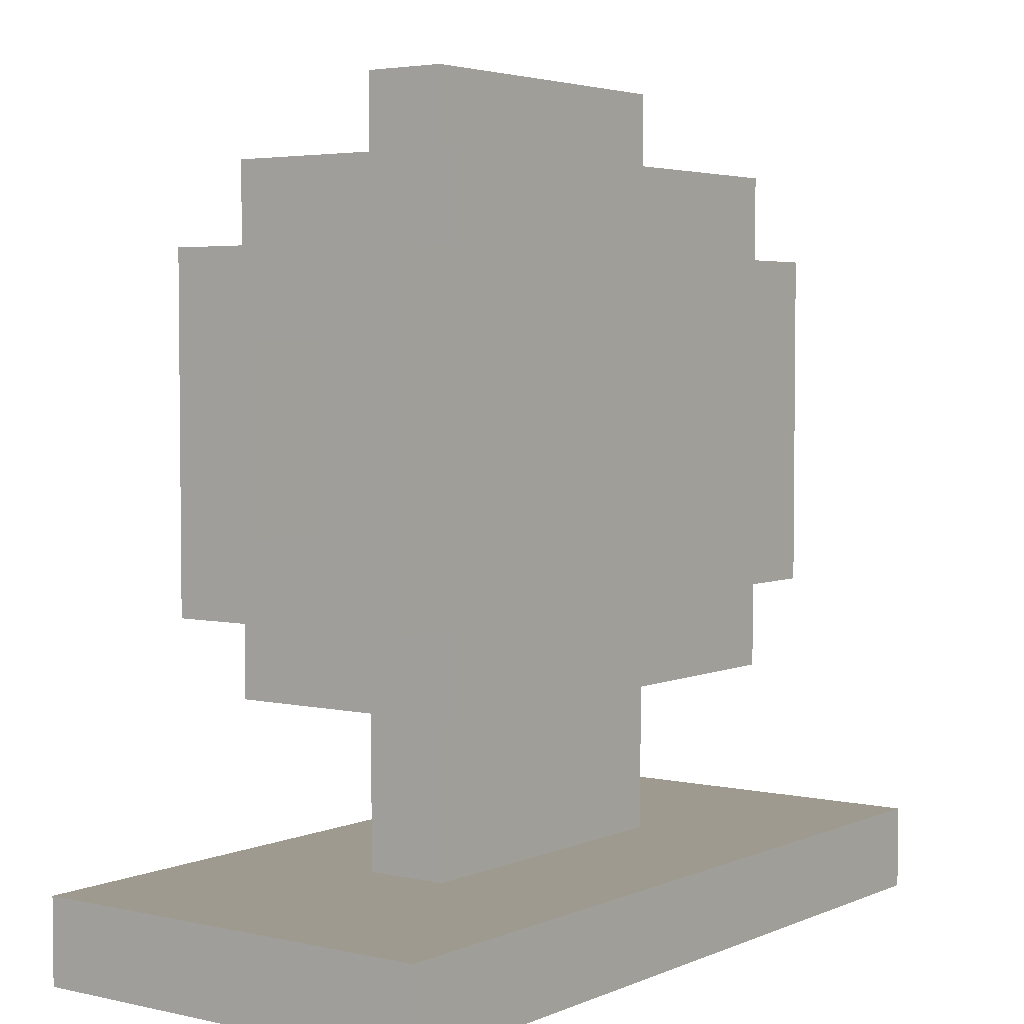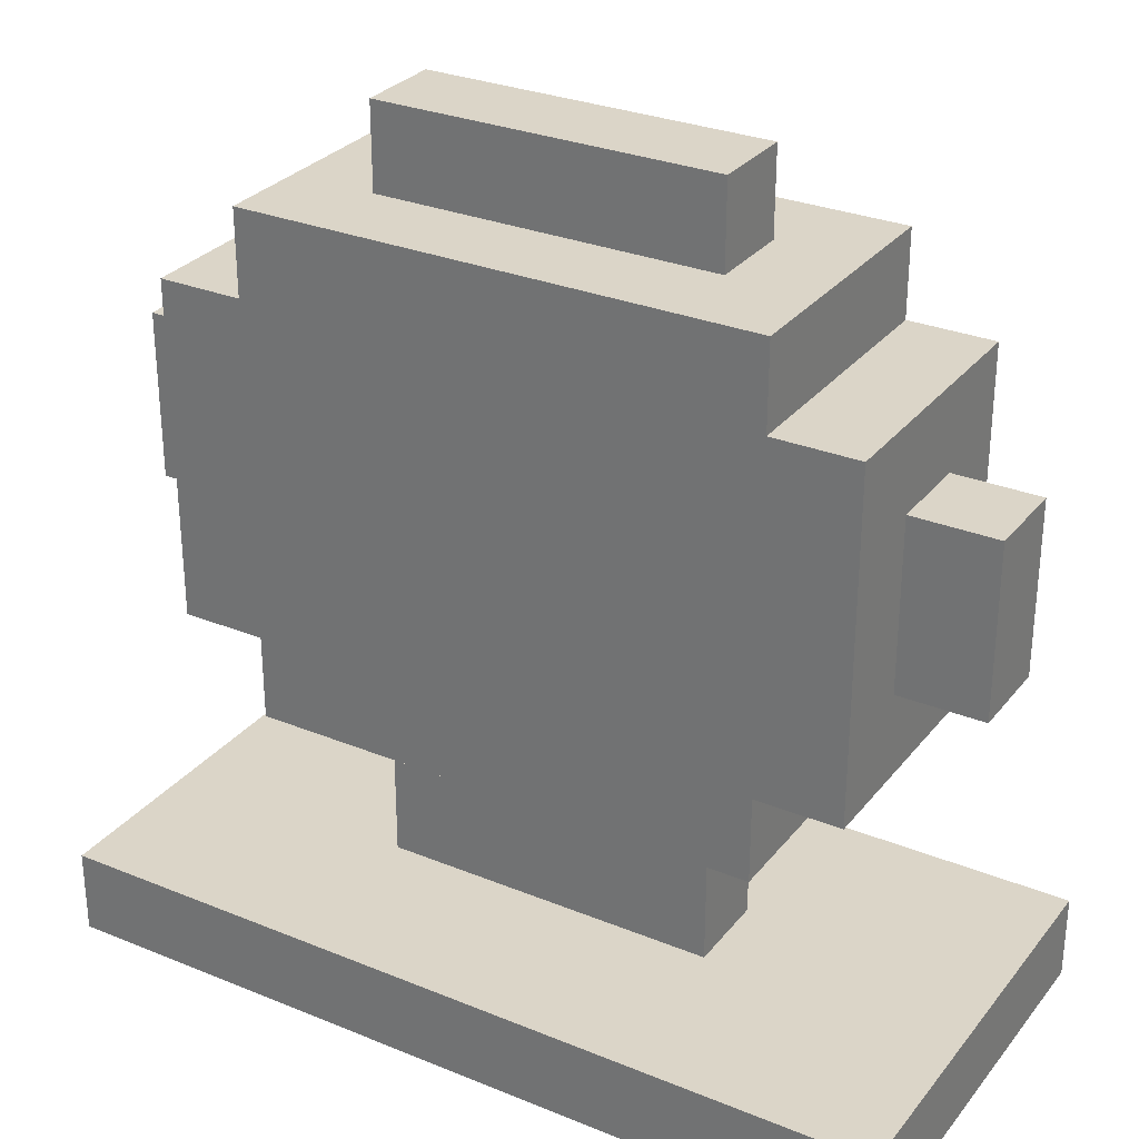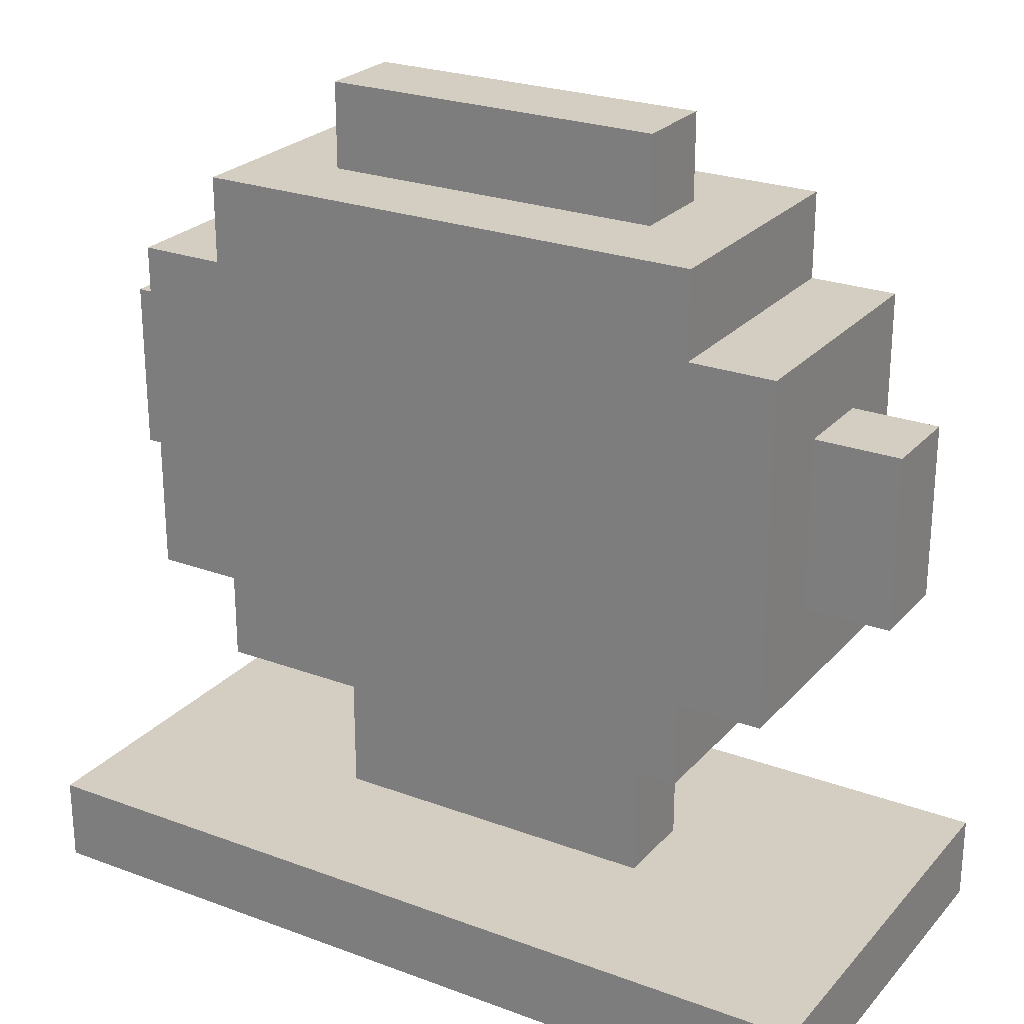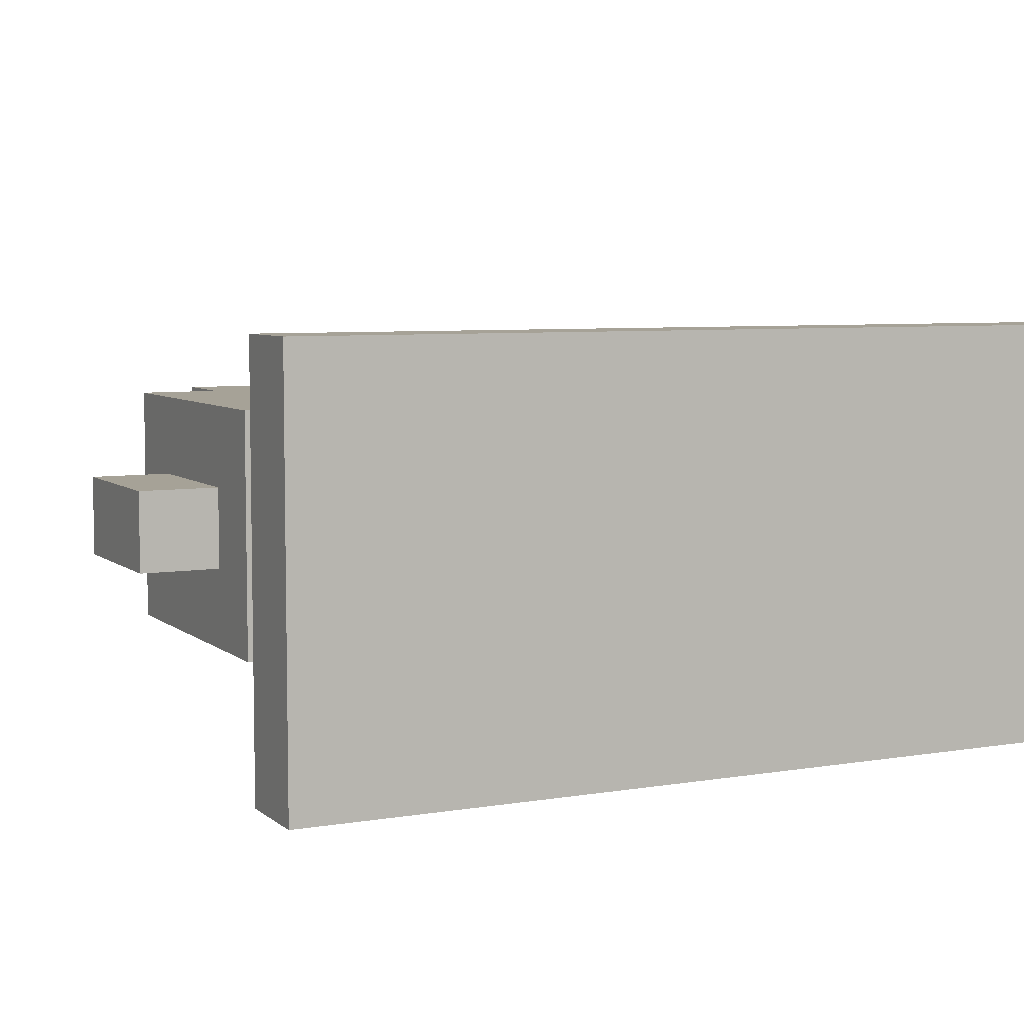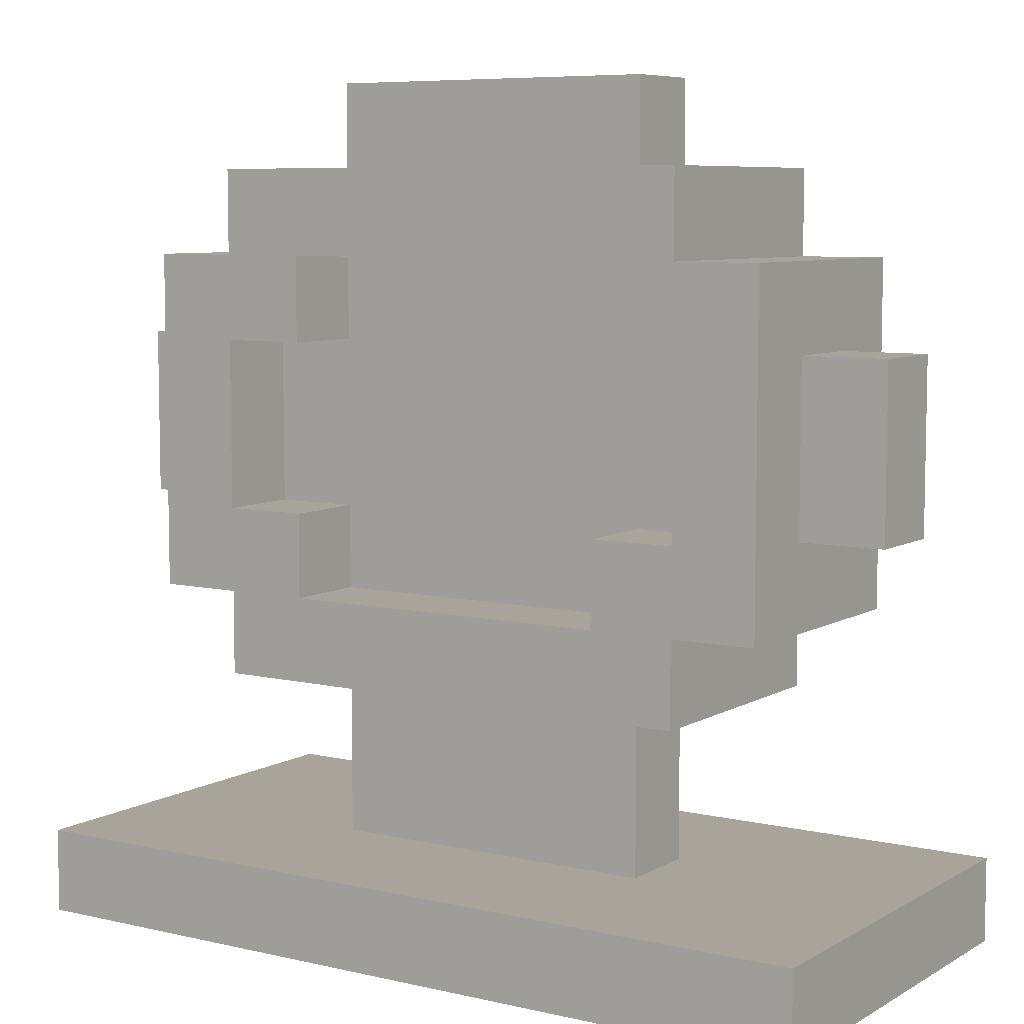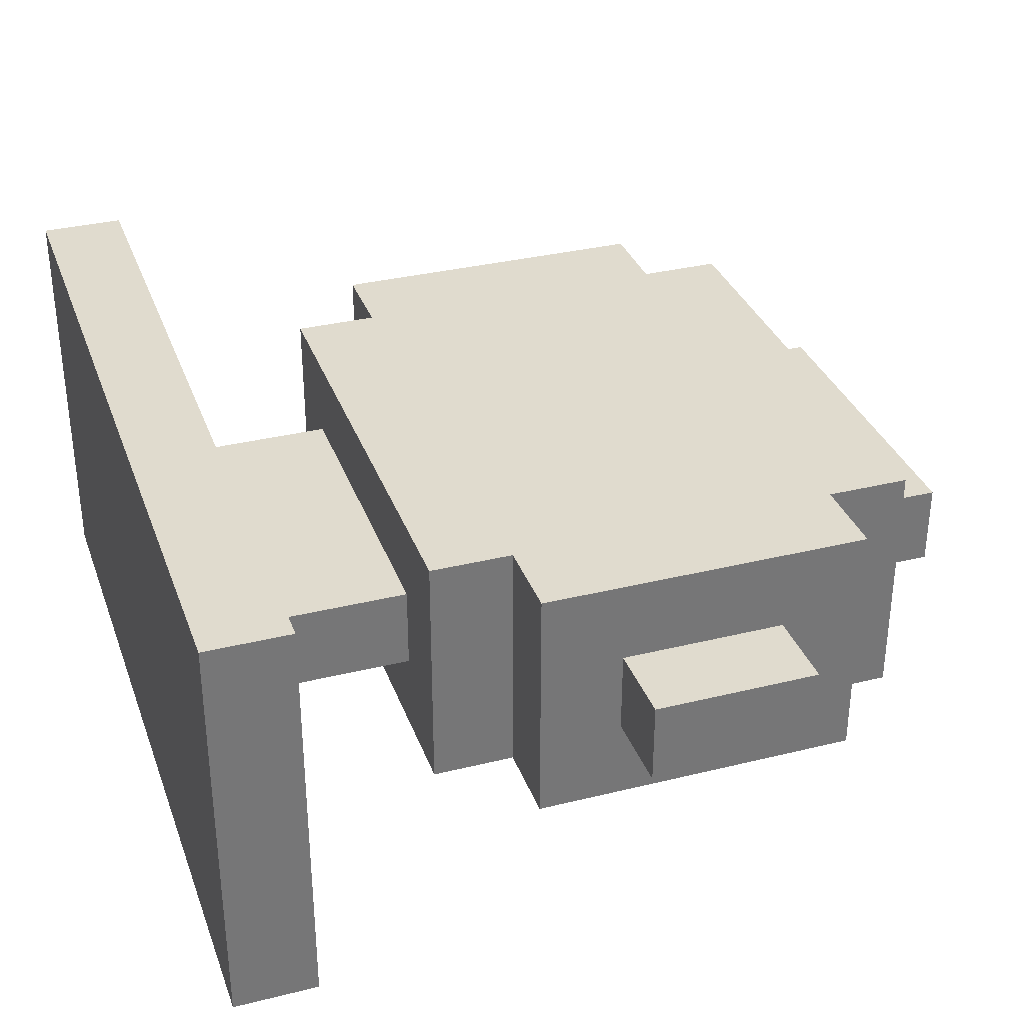
<metadata>
{"format":"obj","ext":"obj","renderer":"f3d","projection":"perspective","resolution":1024,"background":"white","views":[{"elev":3.8,"azim":-53.6,"up":"+Y"},{"elev":29.5,"azim":31.0,"up":"+Y"},{"elev":24.9,"azim":31.1,"up":"+Y"},{"elev":6.4,"azim":-26.3,"up":"+Z"},{"elev":7.2,"azim":-146.8,"up":"+Y"},{"elev":33.5,"azim":71.4,"up":"+Z"}]}
</metadata>
<code>
o new_monitor3
v -0.5 -0.4455 0.2773
v -0.5 -0.5455 -0.2227
v -0.5 -0.5455 0.2773
v -0.5 -0.4455 -0.2227
v -0.5 0.1545 0.07727
v -0.5 -0.04545 -0.02273
v -0.5 -0.04546 0.07727
v -0.5 0.1545 -0.02273
v -0.4 -0.04546 0.07727
v -0.4 -0.1455 -0.1227
v -0.4 -0.1455 0.1773
v -0.4 -0.04545 -0.02273
v -0.4 0.1545 0.07727
v -0.4 0.1545 -0.02273
v -0.4 0.2545 0.1773
v -0.4 0.2545 -0.1227
v -0.3 -0.1455 0.1773
v -0.3 -0.2455 -0.1227
v -0.3 -0.2455 0.1773
v -0.3 -0.1455 -0.1227
v -0.3 0.3545 0.1773
v -0.3 0.2545 -0.1227
v -0.3 0.2545 0.1773
v -0.3 0.3545 -0.1227
v -0.2 -0.2455 0.07727
v -0.2 -0.4455 -0.02273
v -0.2 -0.4455 0.07727
v -0.2 -0.2455 -0.02273
v -0.2 0.4545 0.07727
v -0.2 0.3545 -0.02273
v -0.2 0.3545 0.07727
v -0.2 0.4545 -0.02273
v 0.2 -0.04545 -0.02273
v 0.2 -0.1455 -0.1227
v 0.2 -0.1455 -0.02273
v 0.2 -0.04545 -0.1227
v 0.2 0.2545 -0.02273
v 0.2 0.1545 -0.1227
v 0.2 0.1545 -0.02273
v 0.2 0.2545 -0.1227
v 0.3 0.1545 -0.02273
v 0.3 -0.04545 -0.1227
v 0.3 -0.04545 -0.02273
v 0.3 0.1545 -0.1227
v -0.3 -0.04545 -0.02273
v -0.3 -0.04545 -0.1227
v -0.3 0.1545 -0.02273
v -0.3 0.1545 -0.1227
v -0.2 -0.1455 -0.02273
v -0.2 -0.1455 -0.1227
v -0.2 -0.04545 -0.02273
v -0.2 -0.04545 -0.1227
v -0.2 0.1545 -0.02273
v -0.2 0.1545 -0.1227
v -0.2 0.2545 -0.02273
v -0.2 0.2545 -0.1227
v 0.2 -0.4455 0.07727
v 0.2 -0.4455 -0.02273
v 0.2 -0.2455 0.07727
v 0.2 -0.2455 -0.02273
v 0.2 0.3545 0.07727
v 0.2 0.3545 -0.02273
v 0.2 0.4545 0.07727
v 0.2 0.4545 -0.02273
v 0.3 -0.2455 0.1773
v 0.3 -0.2455 -0.1227
v 0.3 -0.1455 0.1773
v 0.3 -0.1455 -0.1227
v 0.3 0.2545 0.1773
v 0.3 0.2545 -0.1227
v 0.3 0.3545 0.1773
v 0.3 0.3545 -0.1227
v 0.4 -0.1455 0.1773
v 0.4 -0.1455 -0.1227
v 0.4 -0.04546 0.07727
v 0.4 -0.04545 -0.02273
v 0.4 0.1545 0.07727
v 0.4 0.1545 -0.02273
v 0.4 0.2545 0.1773
v 0.4 0.2545 -0.1227
v 0.5 -0.5455 0.2773
v 0.5 -0.5455 -0.2227
v 0.5 -0.4455 0.2773
v 0.5 -0.4455 -0.2227
v 0.5 -0.04546 0.07727
v 0.5 -0.04545 -0.02273
v 0.5 0.1545 0.07727
v 0.5 0.1545 -0.02273
v 0.5 -0.5455 0.2773
v -0.5 -0.4455 0.2773
v -0.5 -0.5455 0.2773
v 0.5 -0.4455 0.2773
v -0.3 -0.1455 0.1773
v -0.4 0.2545 0.1773
v -0.4 -0.1455 0.1773
v -0.3 0.2545 0.1773
v 0.3 -0.2455 0.1773
v -0.3 -0.2455 0.1773
v -0.3 0.3545 0.1773
v 0.3 -0.1455 0.1773
v 0.3 0.2545 0.1773
v 0.3 0.3545 0.1773
v 0.4 -0.1455 0.1773
v 0.4 0.2545 0.1773
v -0.4 -0.04546 0.07727
v -0.5 0.1545 0.07727
v -0.5 -0.04546 0.07727
v -0.4 0.1545 0.07727
v 0.2 -0.4455 0.07727
v -0.2 -0.2455 0.07727
v -0.2 -0.4455 0.07727
v 0.2 -0.2455 0.07727
v 0.2 0.3545 0.07727
v -0.2 0.4545 0.07727
v -0.2 0.3545 0.07727
v 0.2 0.4545 0.07727
v 0.5 -0.04546 0.07727
v 0.4 0.1545 0.07727
v 0.4 -0.04546 0.07727
v 0.5 0.1545 0.07727
v -0.5 -0.04545 -0.02273
v -0.5 0.1545 -0.02273
v -0.4 -0.04545 -0.02273
v -0.4 0.1545 -0.02273
v -0.3 -0.04545 -0.02273
v -0.3 0.1545 -0.02273
v -0.2 -0.04545 -0.02273
v -0.2 0.1545 -0.02273
v -0.2 -0.4455 -0.02273
v -0.2 -0.2455 -0.02273
v 0.2 -0.4455 -0.02273
v 0.2 -0.2455 -0.02273
v 0.2 -0.1455 -0.02273
v -0.2 -0.1455 -0.02273
v -0.2 0.2545 -0.02273
v 0.2 -0.04545 -0.02273
v 0.2 0.1545 -0.02273
v 0.2 0.2545 -0.02273
v -0.2 0.3545 -0.02273
v -0.2 0.4545 -0.02273
v 0.2 0.3545 -0.02273
v 0.2 0.4545 -0.02273
v 0.3 -0.04545 -0.02273
v 0.3 0.1545 -0.02273
v 0.4 -0.04545 -0.02273
v 0.4 0.1545 -0.02273
v 0.5 -0.04545 -0.02273
v 0.5 0.1545 -0.02273
v -0.4 -0.1455 -0.1227
v -0.4 0.2545 -0.1227
v -0.3 -0.1455 -0.1227
v -0.3 -0.04545 -0.1227
v -0.3 0.1545 -0.1227
v -0.3 0.2545 -0.1227
v -0.3 -0.2455 -0.1227
v -0.2 -0.1455 -0.1227
v -0.2 -0.04545 -0.1227
v -0.3 0.3545 -0.1227
v -0.2 0.1545 -0.1227
v -0.2 0.2545 -0.1227
v 0.2 -0.1455 -0.1227
v 0.2 0.2545 -0.1227
v 0.2 -0.04545 -0.1227
v 0.3 -0.2455 -0.1227
v 0.3 -0.1455 -0.1227
v 0.3 -0.04545 -0.1227
v 0.2 0.1545 -0.1227
v 0.3 0.1545 -0.1227
v 0.3 0.2545 -0.1227
v 0.3 0.3545 -0.1227
v 0.4 -0.1455 -0.1227
v 0.4 0.2545 -0.1227
v -0.5 -0.5455 -0.2227
v -0.5 -0.4455 -0.2227
v 0.5 -0.5455 -0.2227
v 0.5 -0.4455 -0.2227
v -0.5 -0.5455 -0.2227
v 0.5 -0.5455 0.2773
v -0.5 -0.5455 0.2773
v 0.5 -0.5455 -0.2227
v -0.2 -0.2455 0.07727
v 0.3 -0.2455 0.1773
v -0.3 -0.2455 0.1773
v 0.2 -0.2455 0.07727
v -0.2 -0.2455 -0.02273
v 0.2 -0.2455 -0.02273
v -0.3 -0.2455 -0.1227
v 0.3 -0.2455 -0.1227
v -0.4 -0.1455 -0.1227
v -0.3 -0.1455 0.1773
v -0.4 -0.1455 0.1773
v -0.3 -0.1455 -0.1227
v 0.3 -0.1455 -0.1227
v 0.4 -0.1455 0.1773
v 0.3 -0.1455 0.1773
v 0.4 -0.1455 -0.1227
v -0.5 -0.04545 -0.02273
v -0.4 -0.04546 0.07727
v -0.5 -0.04546 0.07727
v -0.4 -0.04545 -0.02273
v 0.4 -0.04545 -0.02273
v 0.5 -0.04546 0.07727
v 0.4 -0.04546 0.07727
v 0.5 -0.04545 -0.02273
v -0.3 0.1545 -0.1227
v -0.2 0.1545 -0.02273
v -0.3 0.1545 -0.02273
v -0.2 0.1545 -0.1227
v 0.2 0.1545 -0.1227
v 0.3 0.1545 -0.02273
v 0.2 0.1545 -0.02273
v 0.3 0.1545 -0.1227
v -0.2 0.2545 -0.1227
v 0.2 0.2545 -0.02273
v -0.2 0.2545 -0.02273
v 0.2 0.2545 -0.1227
v -0.5 -0.4455 0.2773
v 0.5 -0.4455 0.2773
v -0.2 -0.4455 0.07727
v 0.2 -0.4455 0.07727
v -0.2 -0.4455 -0.02273
v 0.2 -0.4455 -0.02273
v -0.5 -0.4455 -0.2227
v 0.5 -0.4455 -0.2227
v -0.2 -0.1455 -0.02273
v 0.2 -0.1455 -0.02273
v -0.2 -0.1455 -0.1227
v 0.2 -0.1455 -0.1227
v -0.3 -0.04545 -0.02273
v -0.2 -0.04545 -0.02273
v -0.3 -0.04545 -0.1227
v -0.2 -0.04545 -0.1227
v 0.2 -0.04545 -0.02273
v 0.3 -0.04545 -0.02273
v 0.2 -0.04545 -0.1227
v 0.3 -0.04545 -0.1227
v -0.5 0.1545 0.07727
v -0.4 0.1545 0.07727
v -0.5 0.1545 -0.02273
v -0.4 0.1545 -0.02273
v 0.4 0.1545 0.07727
v 0.5 0.1545 0.07727
v 0.4 0.1545 -0.02273
v 0.5 0.1545 -0.02273
v -0.4 0.2545 0.1773
v -0.3 0.2545 0.1773
v -0.4 0.2545 -0.1227
v -0.3 0.2545 -0.1227
v 0.3 0.2545 0.1773
v 0.4 0.2545 0.1773
v 0.3 0.2545 -0.1227
v 0.4 0.2545 -0.1227
v -0.3 0.3545 0.1773
v 0.3 0.3545 0.1773
v -0.2 0.3545 0.07727
v 0.2 0.3545 0.07727
v -0.2 0.3545 -0.02273
v 0.2 0.3545 -0.02273
v -0.3 0.3545 -0.1227
v 0.3 0.3545 -0.1227
v -0.2 0.4545 0.07727
v 0.2 0.4545 0.07727
v -0.2 0.4545 -0.02273
v 0.2 0.4545 -0.02273
f 1 2 3
f 4 2 1
f 5 6 7
f 8 6 5
f 9 10 11
f 12 10 9
f 13 9 11
f 14 10 12
f 15 13 11
f 15 14 13
f 16 10 14
f 16 14 15
f 17 18 19
f 20 18 17
f 21 22 23
f 24 22 21
f 25 26 27
f 28 26 25
f 29 30 31
f 32 30 29
f 33 34 35
f 36 34 33
f 37 38 39
f 40 38 37
f 41 42 43
f 44 42 41
f 45 46 47
f 47 46 48
f 49 50 51
f 51 50 52
f 53 54 55
f 55 54 56
f 57 58 59
f 59 58 60
f 61 62 63
f 63 62 64
f 65 66 67
f 67 66 68
f 69 70 71
f 71 70 72
f 73 74 75
f 75 74 76
f 73 75 77
f 76 74 78
f 73 77 79
f 77 78 79
f 78 74 80
f 79 78 80
f 81 82 83
f 83 82 84
f 85 86 87
f 87 86 88
f 89 90 91
f 92 90 89
f 93 94 95
f 96 94 93
f 97 93 98
f 97 99 96
f 97 96 93
f 100 99 97
f 101 99 100
f 102 99 101
f 103 101 100
f 104 101 103
f 105 106 107
f 108 106 105
f 109 110 111
f 112 110 109
f 113 114 115
f 116 114 113
f 117 118 119
f 120 118 117
f 121 122 123
f 123 122 124
f 125 126 127
f 127 126 128
f 129 130 131
f 131 130 132
f 127 128 133
f 134 127 133
f 128 135 133
f 133 135 136
f 136 135 137
f 137 135 138
f 139 140 141
f 141 140 142
f 136 137 143
f 143 137 144
f 145 146 147
f 147 146 148
f 149 150 151
f 151 150 152
f 152 150 153
f 153 150 154
f 155 151 156
f 151 152 156
f 156 152 157
f 154 158 159
f 153 154 159
f 159 158 160
f 155 156 161
f 160 158 162
f 161 163 164
f 155 161 164
f 164 163 165
f 165 163 166
f 167 162 168
f 162 158 169
f 168 162 169
f 169 158 170
f 165 166 171
f 166 168 171
f 168 169 171
f 171 169 172
f 173 174 175
f 175 174 176
f 177 178 179
f 180 178 177
f 181 182 183
f 184 182 181
f 185 181 183
f 186 182 184
f 187 185 183
f 187 186 185
f 188 182 186
f 188 186 187
f 189 190 191
f 192 190 189
f 193 194 195
f 196 194 193
f 197 198 199
f 200 198 197
f 201 202 203
f 204 202 201
f 205 206 207
f 208 206 205
f 209 210 211
f 212 210 209
f 213 214 215
f 216 214 213
f 217 218 219
f 219 218 220
f 217 219 221
f 220 218 222
f 217 221 223
f 221 222 223
f 222 218 224
f 223 222 224
f 225 226 227
f 227 226 228
f 229 230 231
f 231 230 232
f 233 234 235
f 235 234 236
f 237 238 239
f 239 238 240
f 241 242 243
f 243 242 244
f 245 246 247
f 247 246 248
f 249 250 251
f 251 250 252
f 253 254 255
f 255 254 256
f 253 255 257
f 256 254 258
f 253 257 259
f 257 258 259
f 258 254 260
f 259 258 260
f 261 262 263
f 263 262 264

</code>
